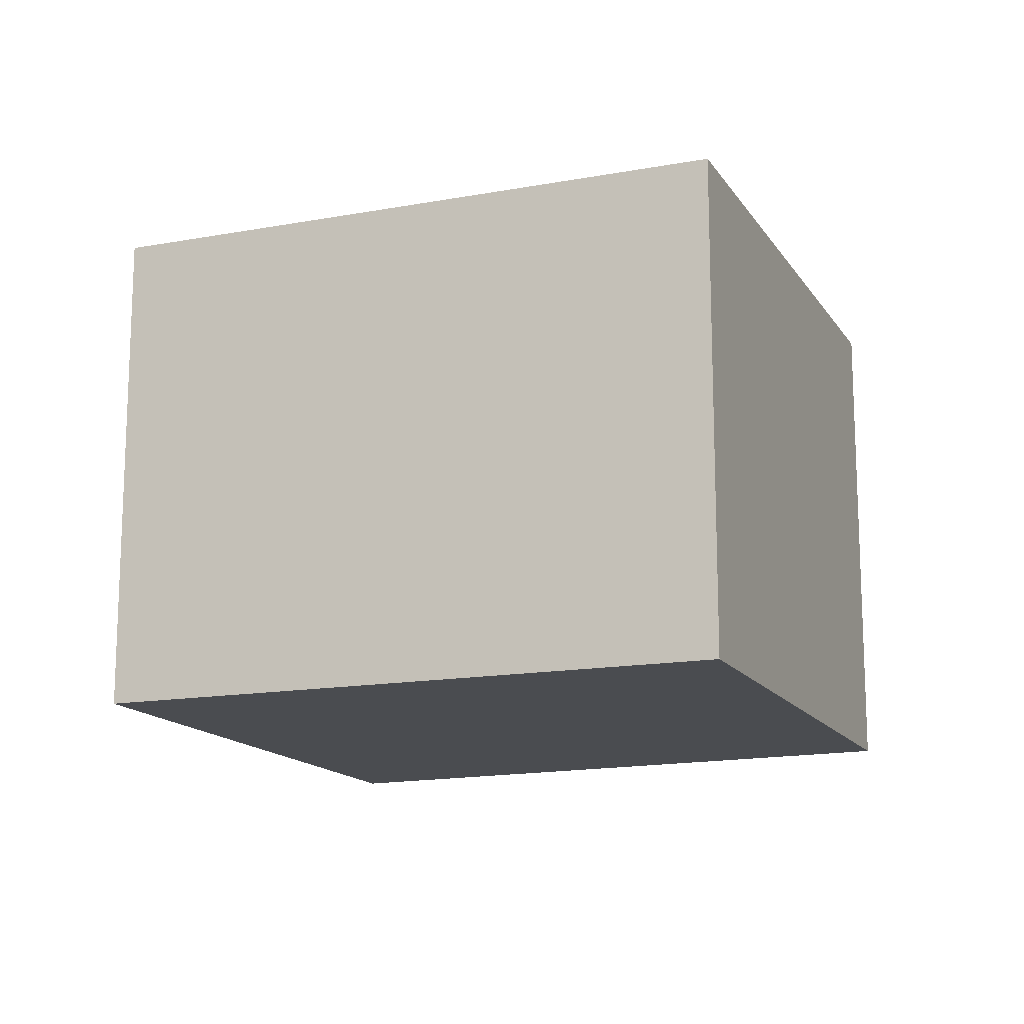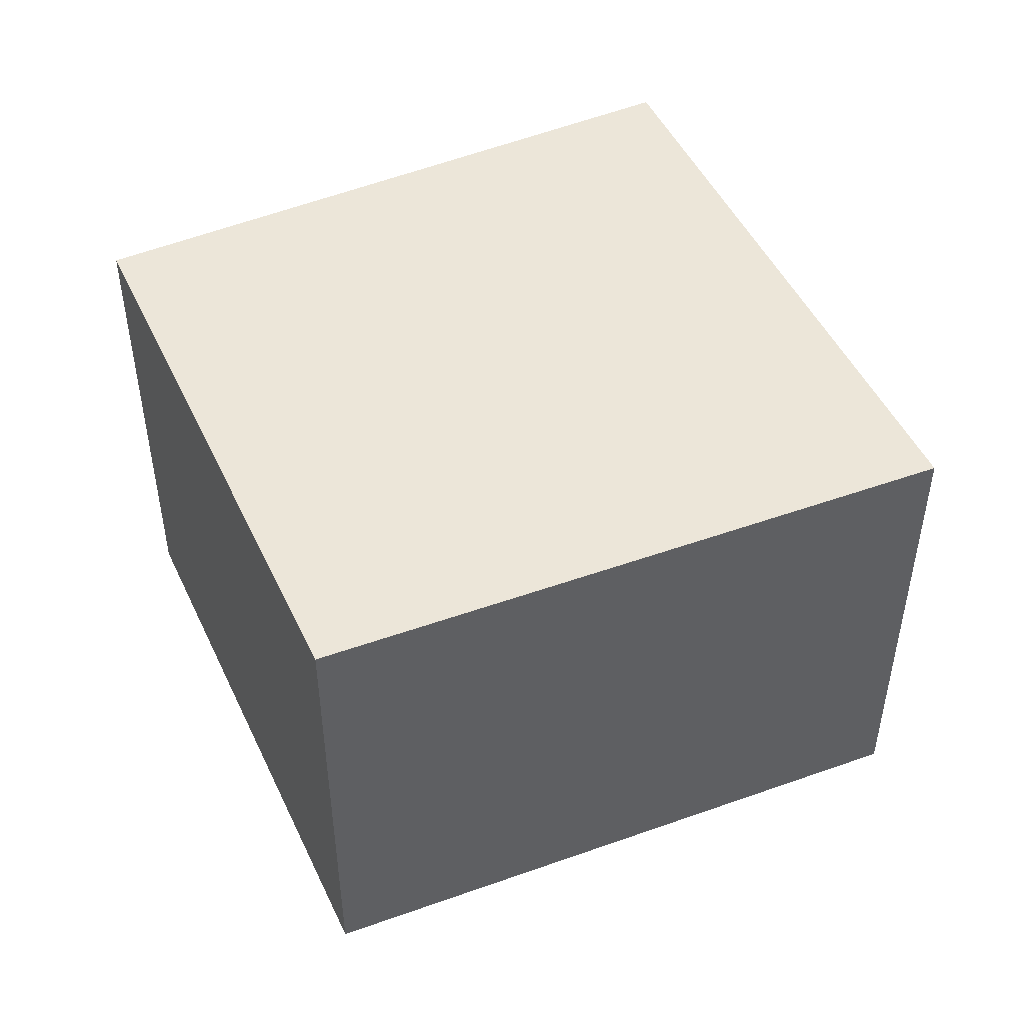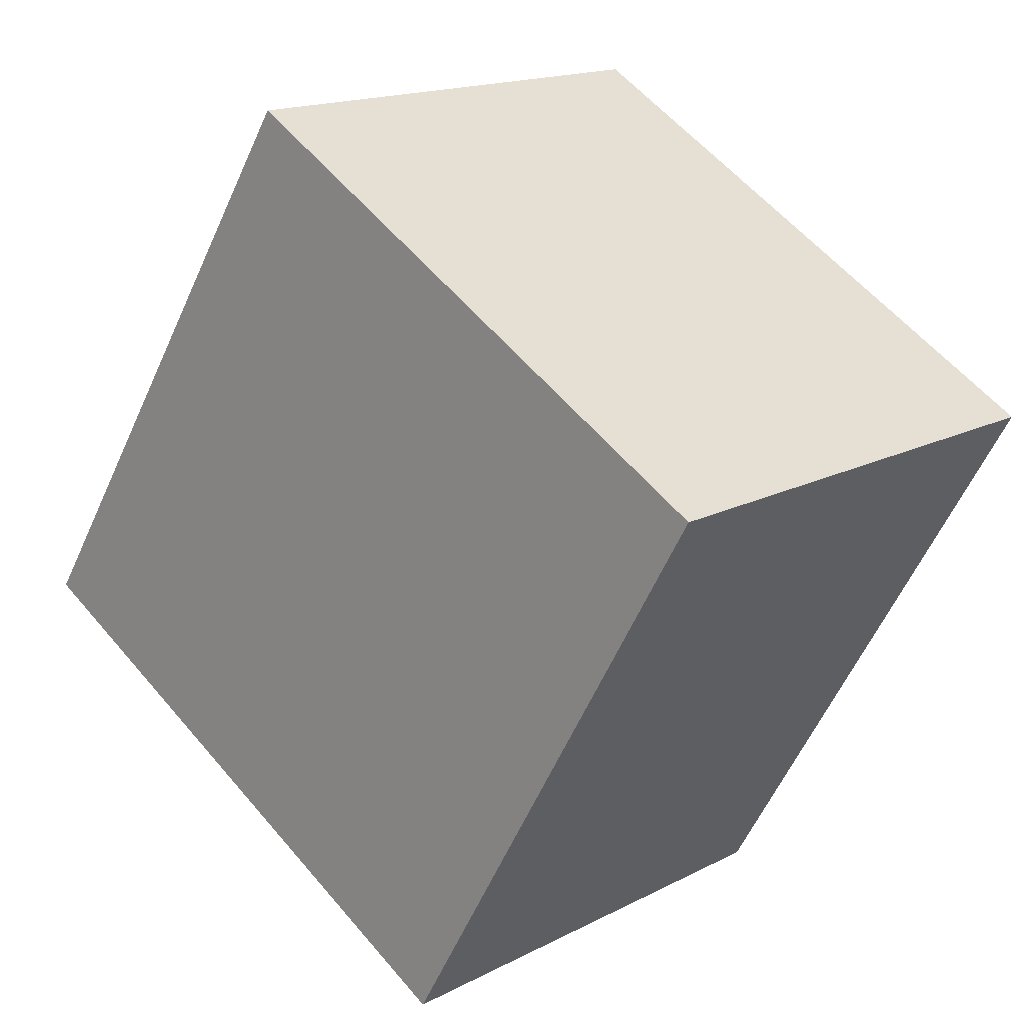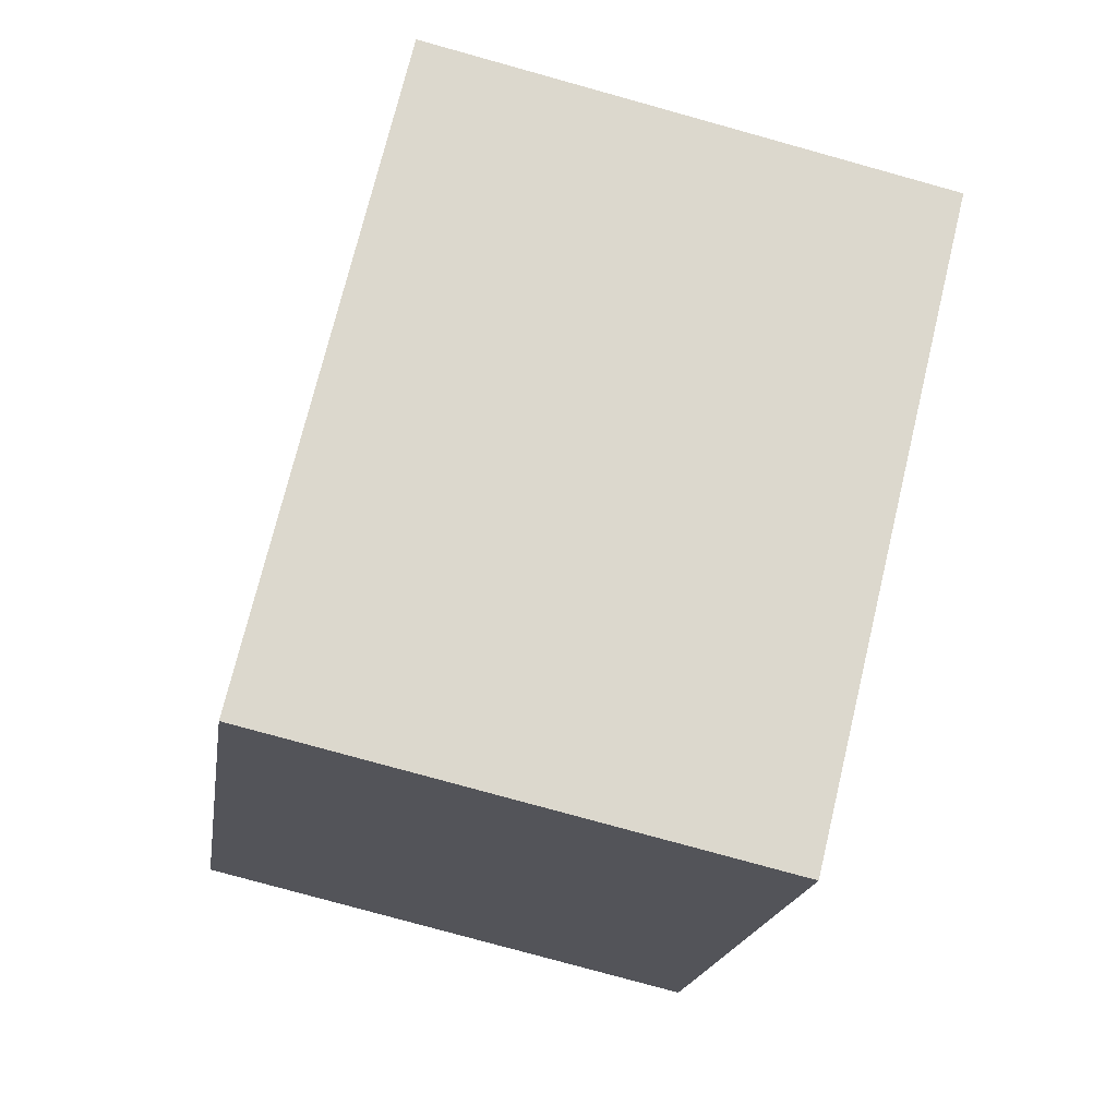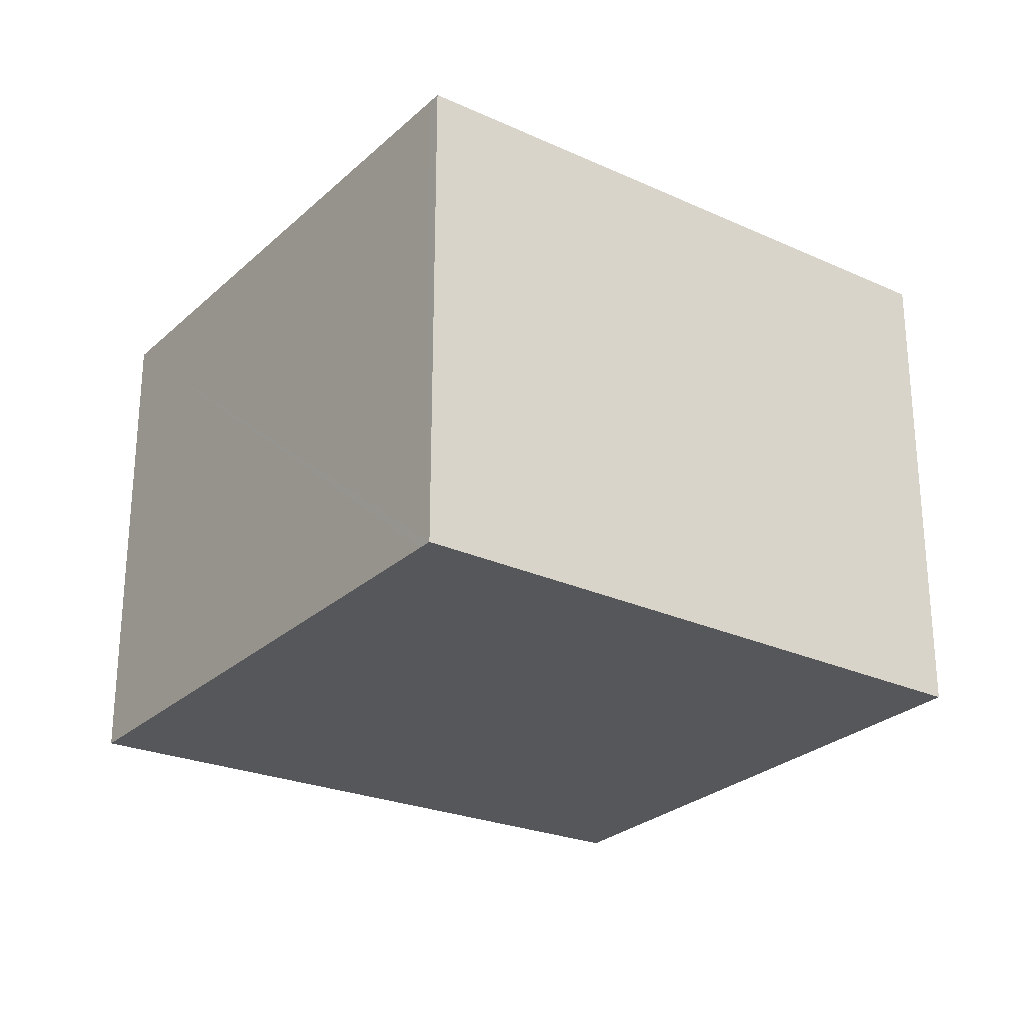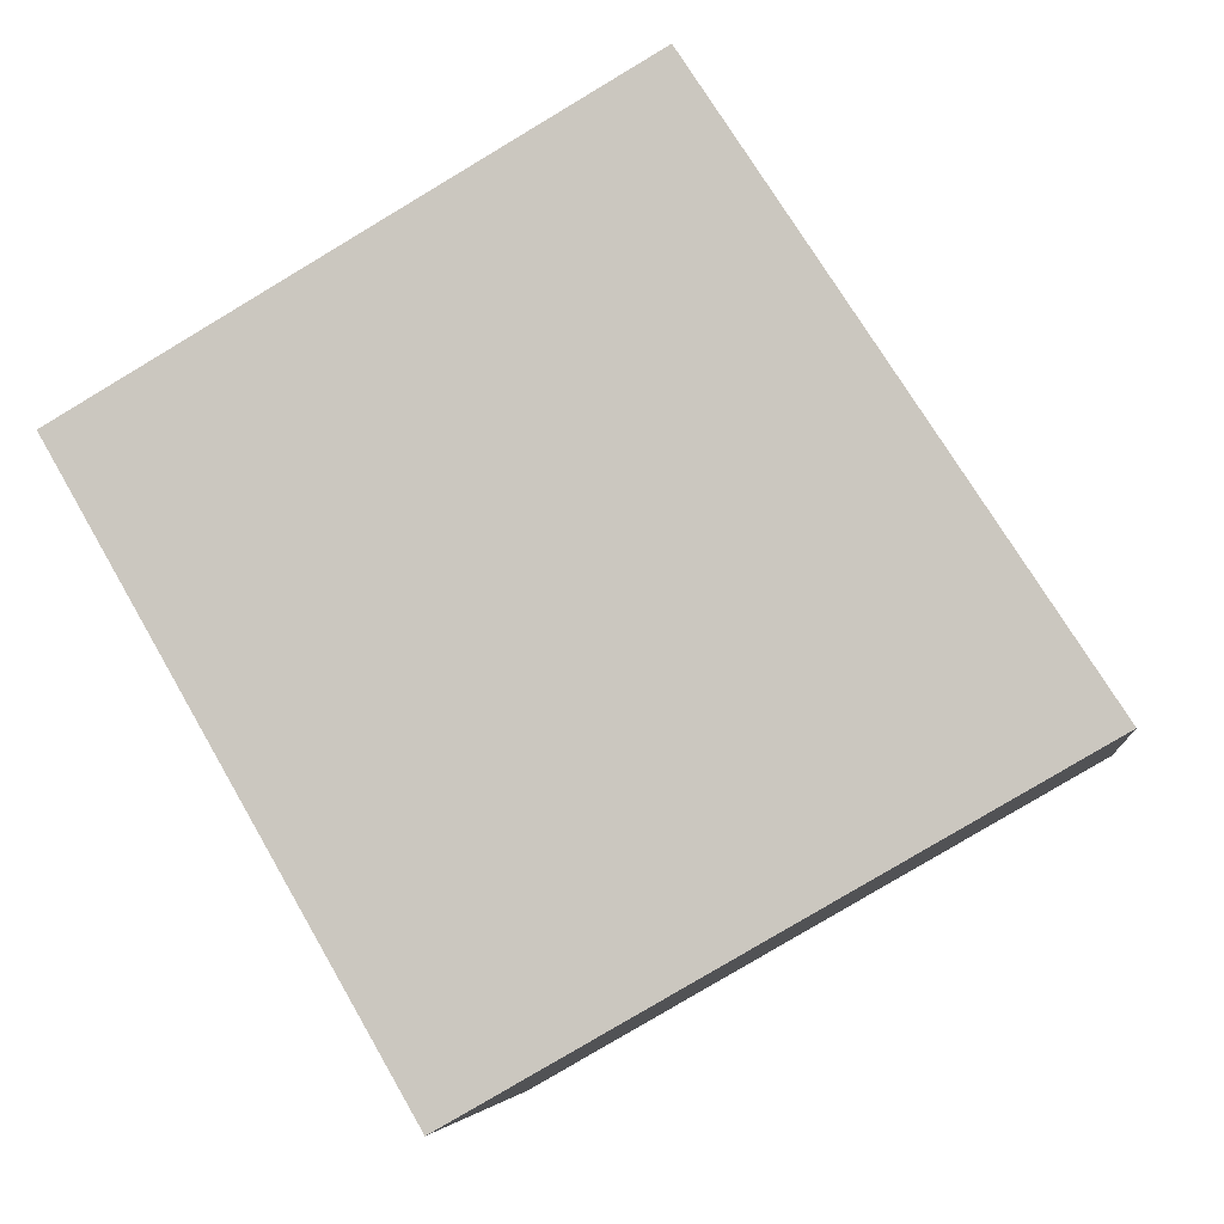
<metadata>
{"format":"obj","ext":"obj","renderer":"f3d","projection":"perspective","resolution":1024,"background":"white","views":[{"elev":-14.8,"azim":-98.3,"up":"+Y"},{"elev":49.2,"azim":35.4,"up":"+Y"},{"elev":16.2,"azim":-136.9,"up":"+Z"},{"elev":-78.2,"azim":74.5,"up":"+Z"},{"elev":-26.6,"azim":-155.5,"up":"+Y"},{"elev":-5.2,"azim":7.5,"up":"+Z"}]}
</metadata>
<code>
v  1.471 3.871 -2.556
v  2.595 3.871 -4.287
v  2.498 3.871 -4.342
v  6.756 3.871 -1.914
v  0 3.871 2.37e-16
v  4.004 3.871 2.32
v  2.498 2.659e-16 -4.342
v  0 0 0
v  1.471 1.565e-16 -2.556
v  4.004 -1.421e-16 2.32
v  6.756 1.172e-16 -1.914
v  2.595 2.625e-16 -4.287
g defaultobject
f 1 2 3
f 2 1 4
f 4 1 5
f 4 5 6
f 7 1 3
f 1 7 5
f 5 7 8
f 8 7 9
f 8 6 5
f 6 8 10
f 10 4 6
f 4 10 11
f 2 7 3
f 7 2 4
f 7 4 12
f 12 4 11
f 9 10 8
f 10 9 7
f 10 7 12
f 10 12 11

</code>
